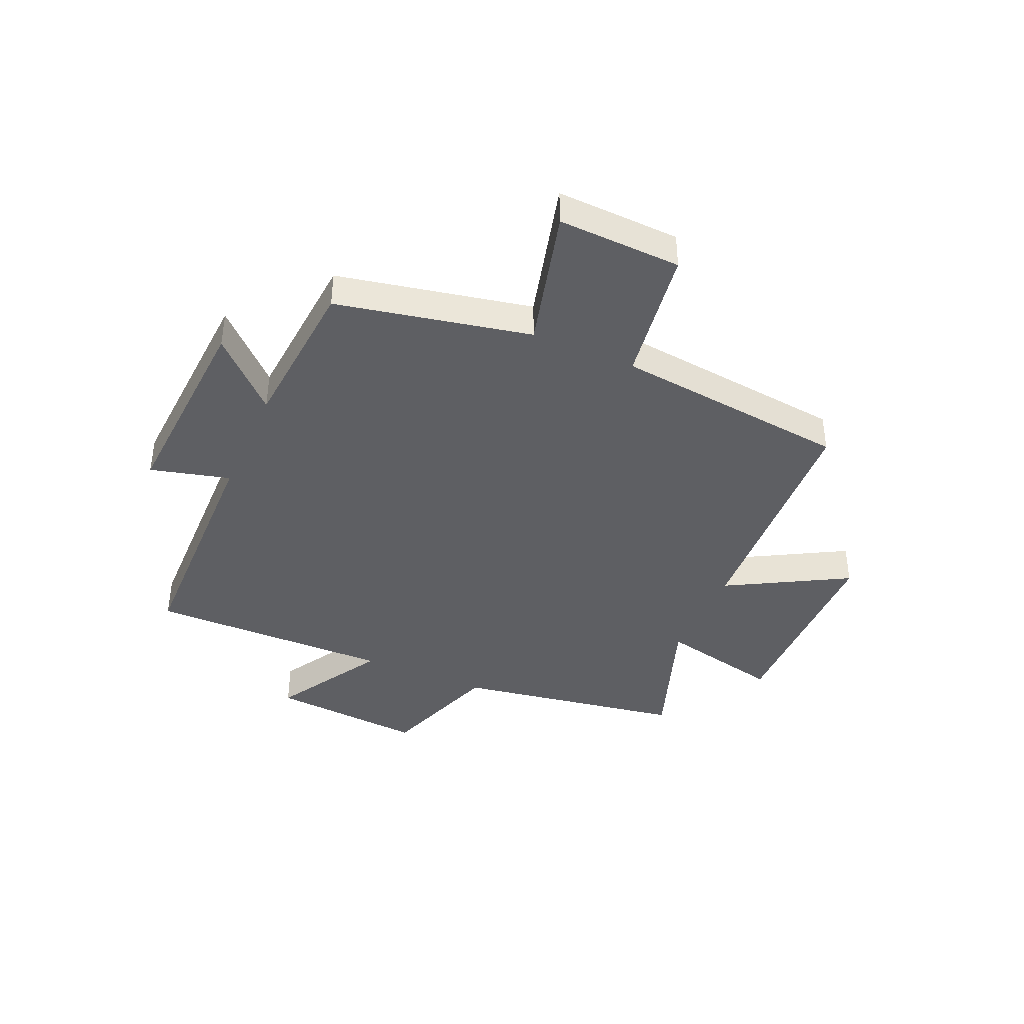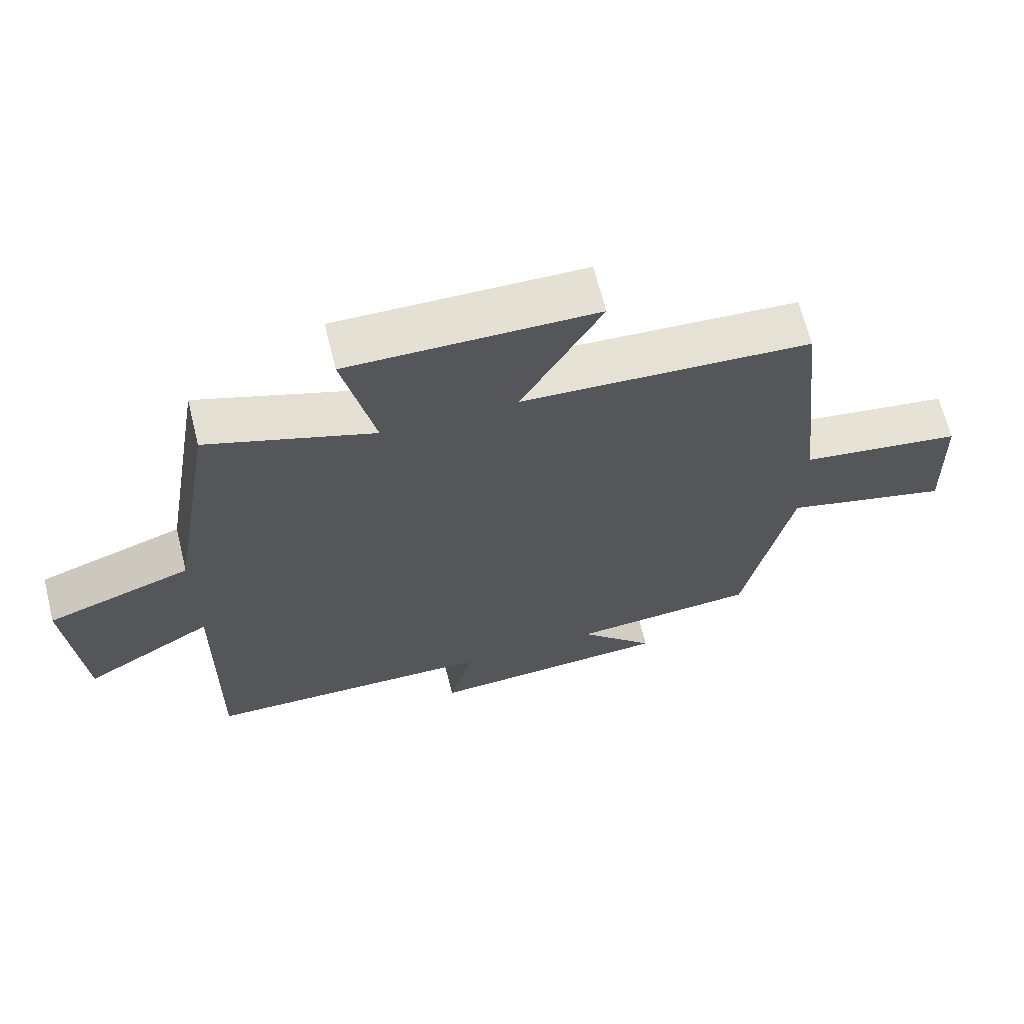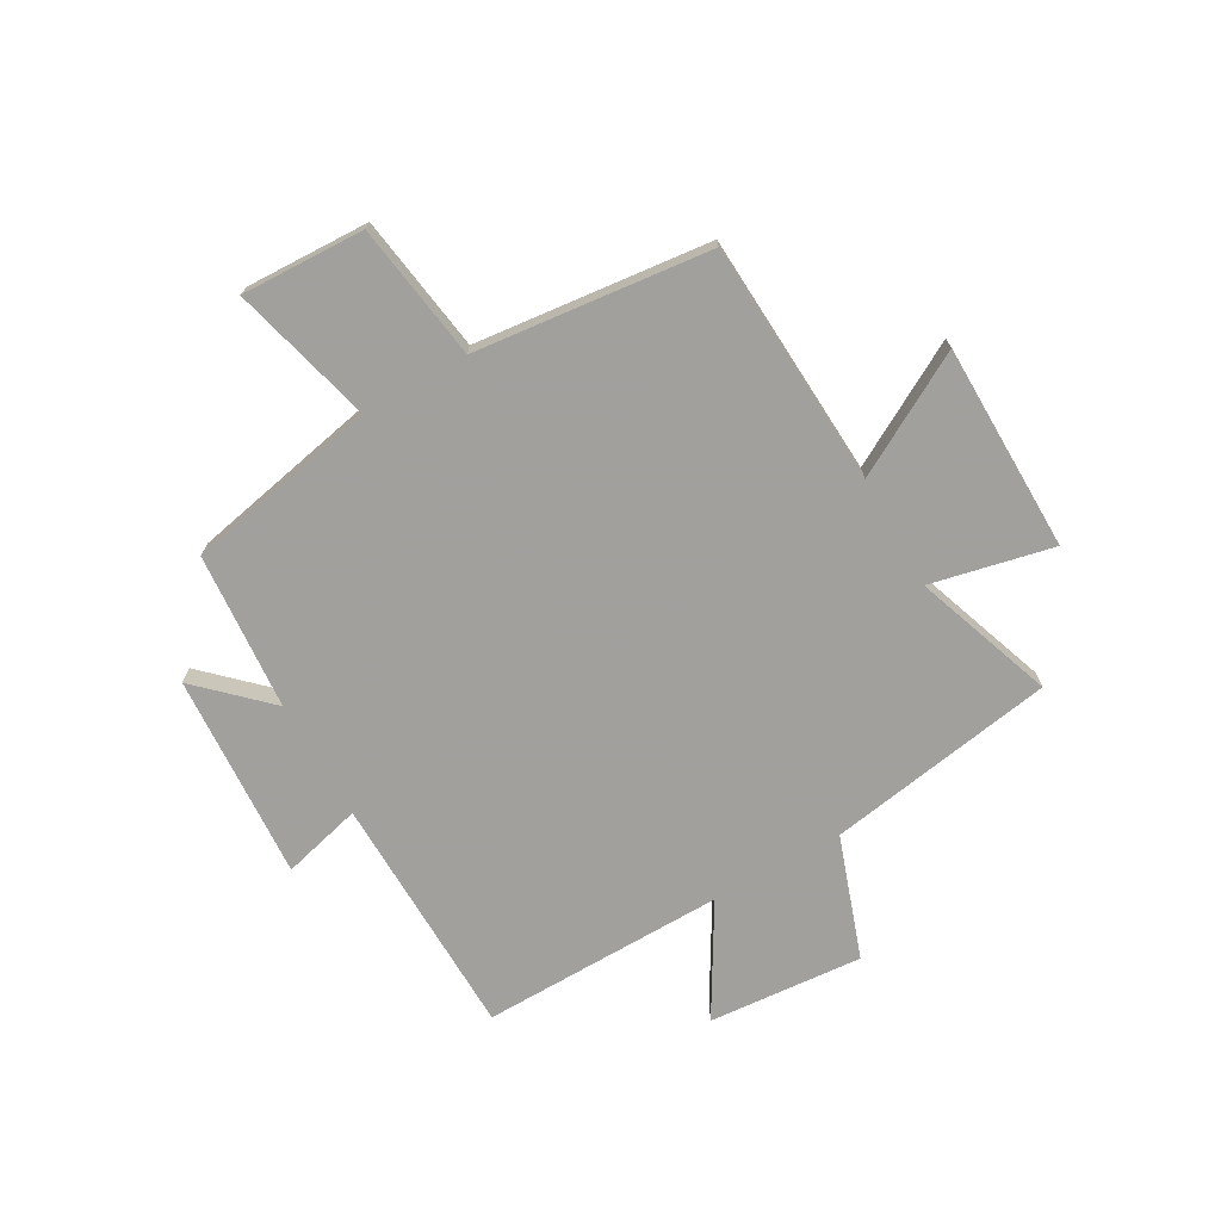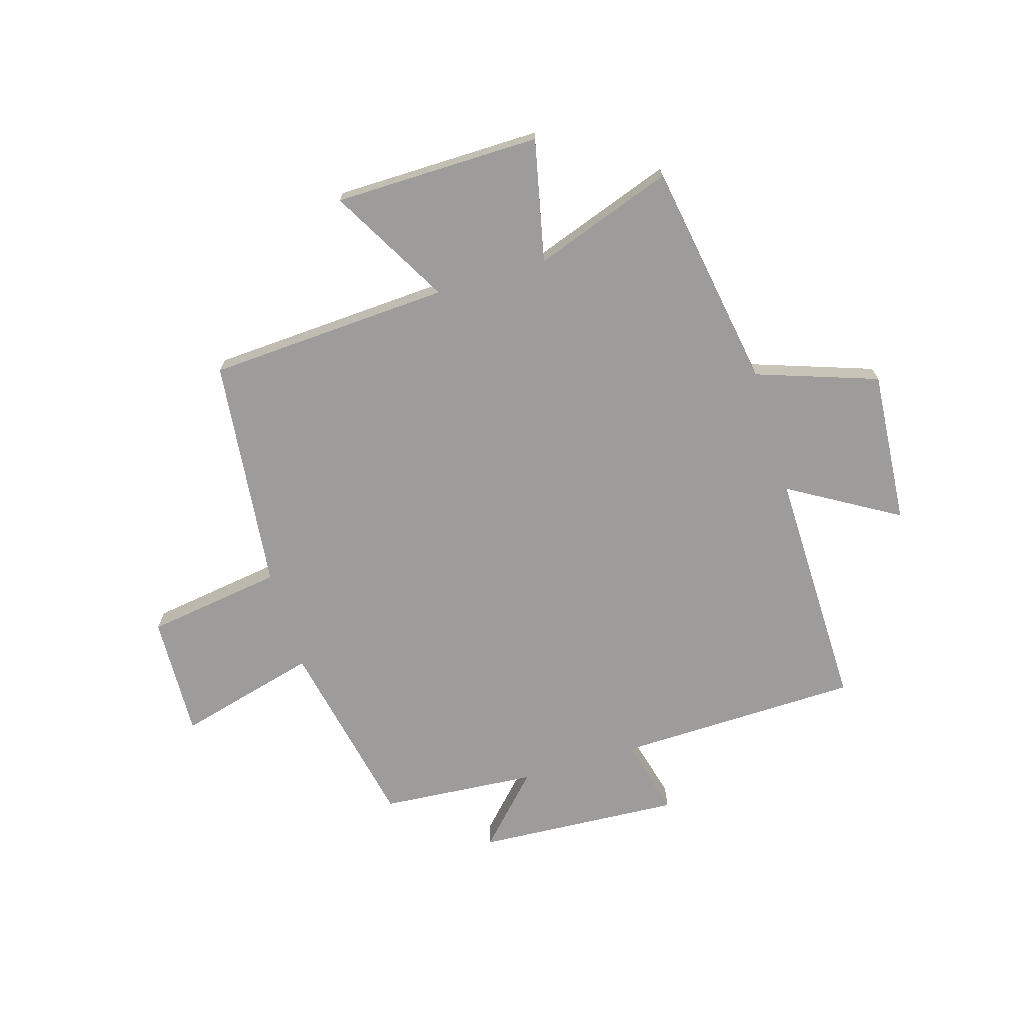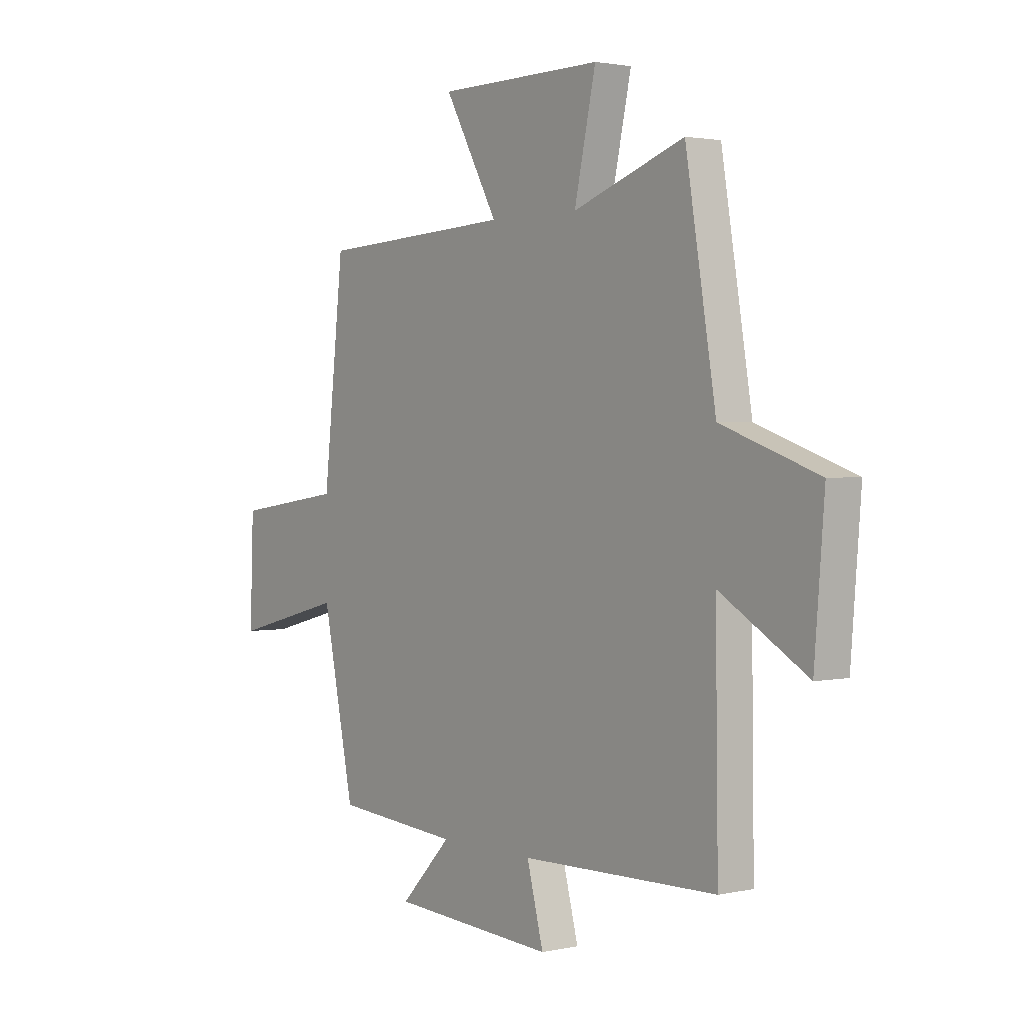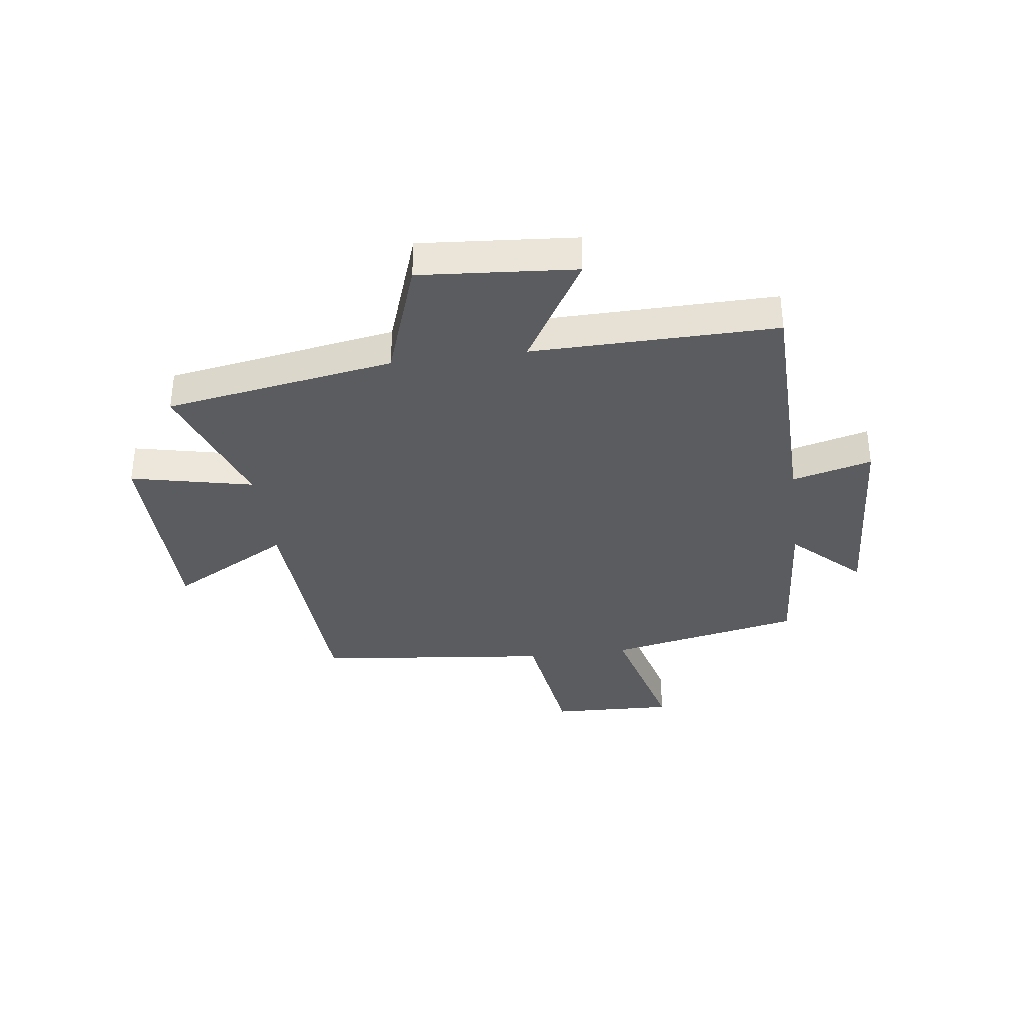
<metadata>
{"format":"obj","ext":"obj","renderer":"f3d","projection":"perspective","resolution":1024,"background":"white","views":[{"elev":-40.6,"azim":-113.7,"up":"+Y"},{"elev":66.2,"azim":166.0,"up":"+Z"},{"elev":-71.7,"azim":-60.4,"up":"+Y"},{"elev":-70.2,"azim":16.8,"up":"+Y"},{"elev":2.0,"azim":52.3,"up":"+Z"},{"elev":-35.1,"azim":97.5,"up":"+Y"}]}
</metadata>
<code>
v 0.506 0.07 -0.491
v 0.068 0.07 -0.5
v 0.105 0.07 -0.642
v -0.263 0.07 -0.62
v -0.148 0.07 -0.5
v -0.429 0.07 -0.478
v -0.5 0.07 -0.133
v -0.752 0.07 -0.199
v -0.744 0.07 0.021
v -0.5 0.07 0.057
v -0.454 0.07 0.476
v -0.019 0.07 0.5
v -0.139 0.07 0.714
v 0.231 0.07 0.718
v 0.183 0.07 0.5
v 0.432 0.07 0.588
v 0.5 0.07 0.18
v 0.717 0.07 0.105
v 0.695 0.07 -0.171
v 0.5 0.07 -0.056
v 0.506 0 -0.491
v 0.068 0 -0.5
v 0.105 0 -0.642
v -0.263 0 -0.62
v -0.148 0 -0.5
v -0.429 0 -0.478
v -0.5 0 -0.133
v -0.752 0 -0.199
v -0.744 0 0.021
v -0.5 0 0.057
v -0.454 0 0.476
v -0.019 0 0.5
v -0.139 0 0.714
v 0.231 0 0.718
v 0.183 0 0.5
v 0.432 0 0.588
v 0.5 0 0.18
v 0.717 0 0.105
v 0.695 0 -0.171
v 0.5 0 -0.056
f 17 18 19 20
f 15 16 17 20
f 15 20 1 2
f 12 13 14 15
f 12 15 2
f 11 12 2
f 10 11 2
f 7 8 9 10
f 7 10 2
f 6 7 2
f 5 6 2
f 2 3 4 5
f 40 39 38 37
f 40 37 36 35
f 22 21 40 35
f 35 34 33 32
f 22 35 32
f 22 32 31
f 22 31 30
f 30 29 28 27
f 22 30 27
f 22 27 26
f 22 26 25
f 25 24 23 22
f 1 21 22 2
f 2 22 23 3
f 3 23 24 4
f 4 24 25 5
f 5 25 26 6
f 6 26 27 7
f 7 27 28 8
f 8 28 29 9
f 9 29 30 10
f 10 30 31 11
f 11 31 32 12
f 12 32 33 13
f 13 33 34 14
f 14 34 35 15
f 15 35 36 16
f 16 36 37 17
f 17 37 38 18
f 18 38 39 19
f 19 39 40 20
f 20 40 21 1

</code>
